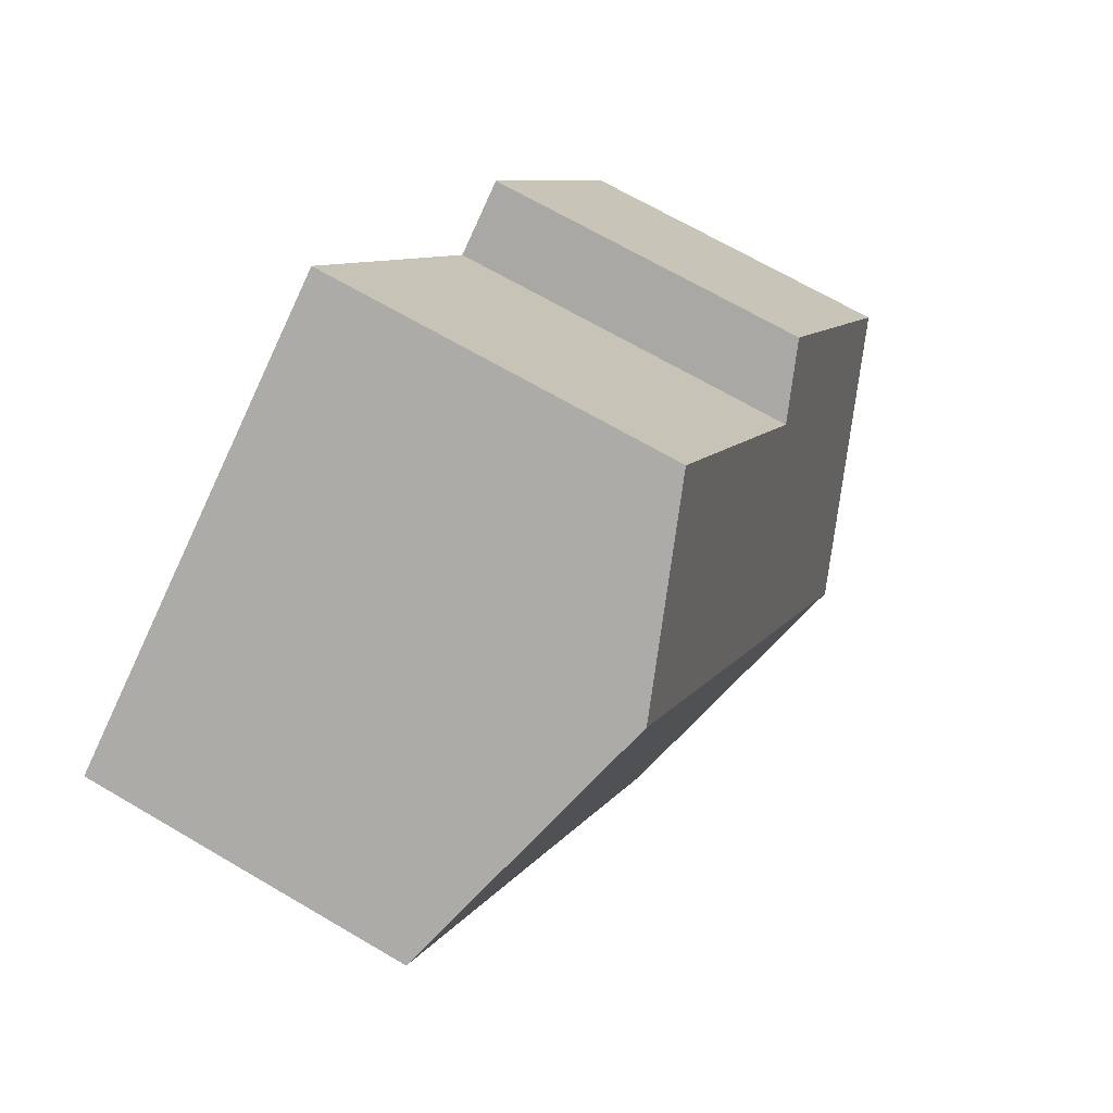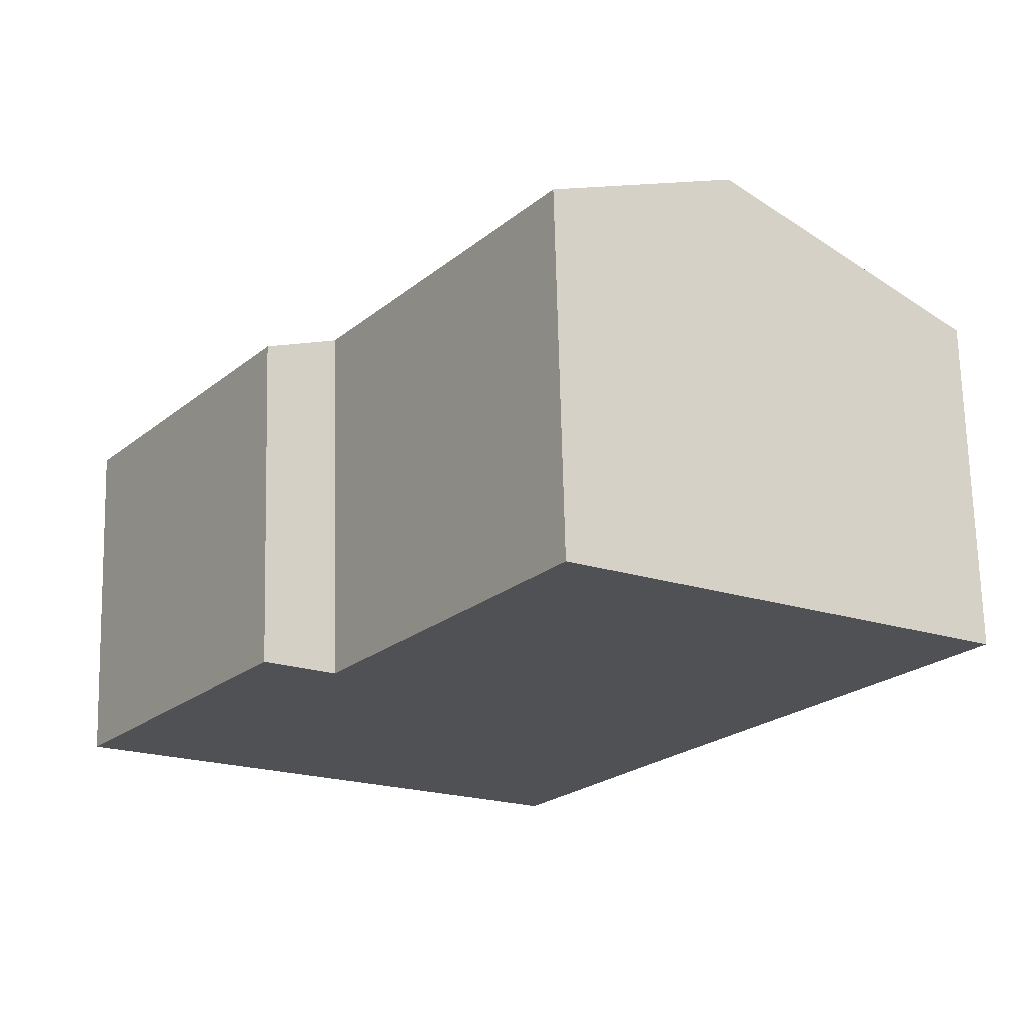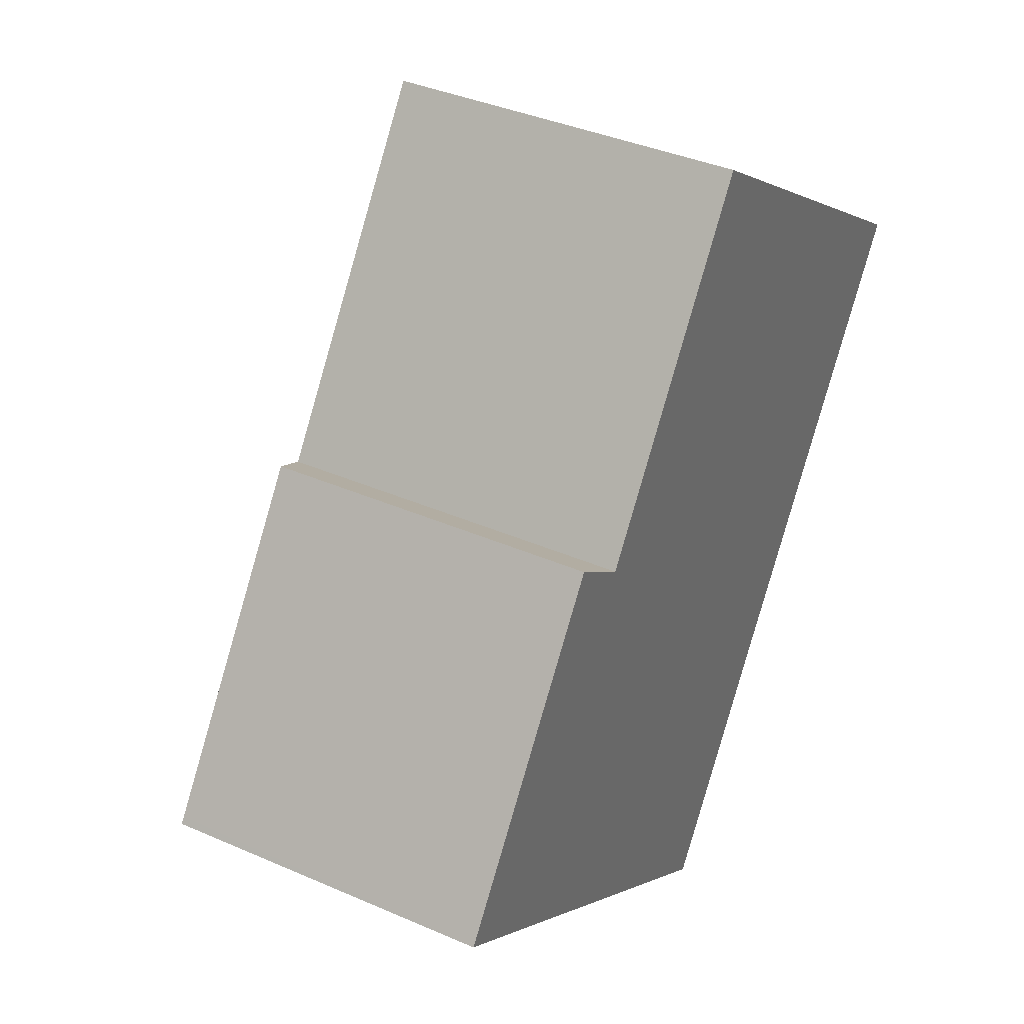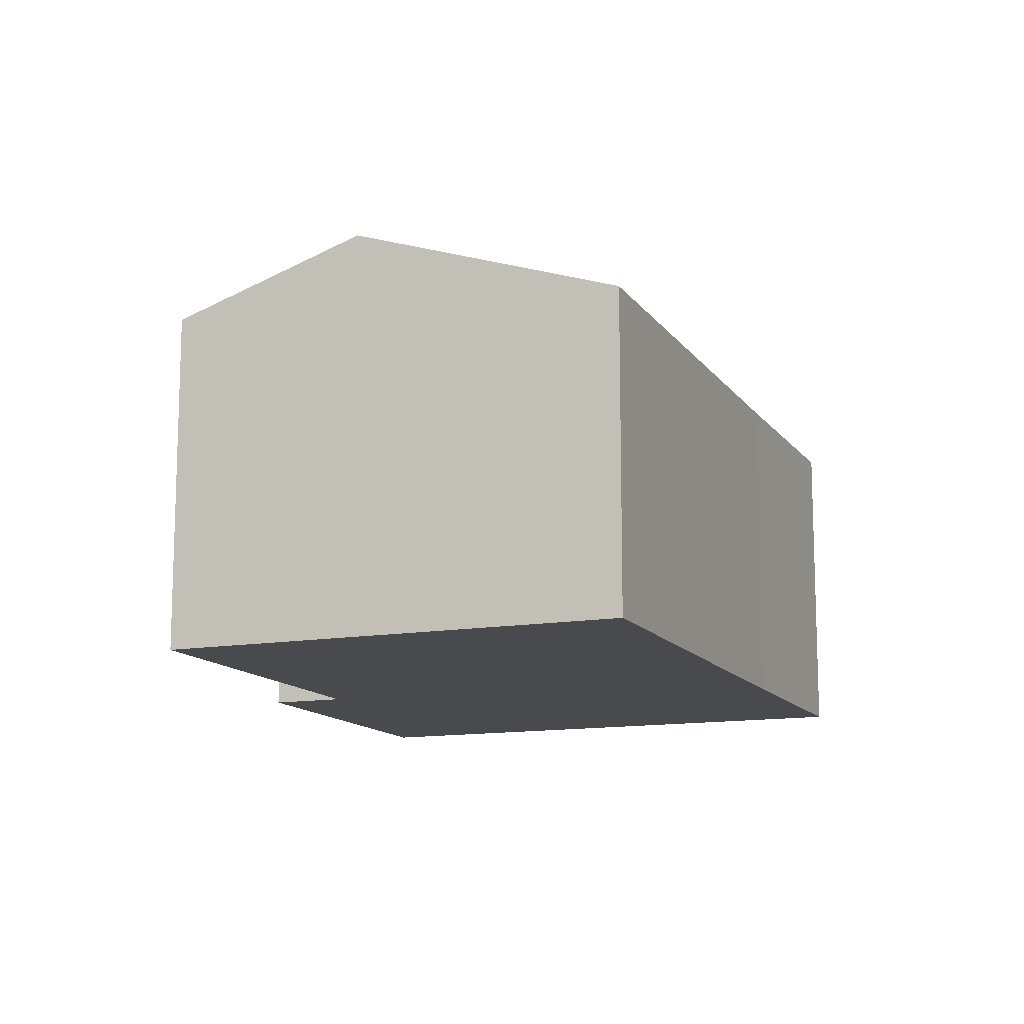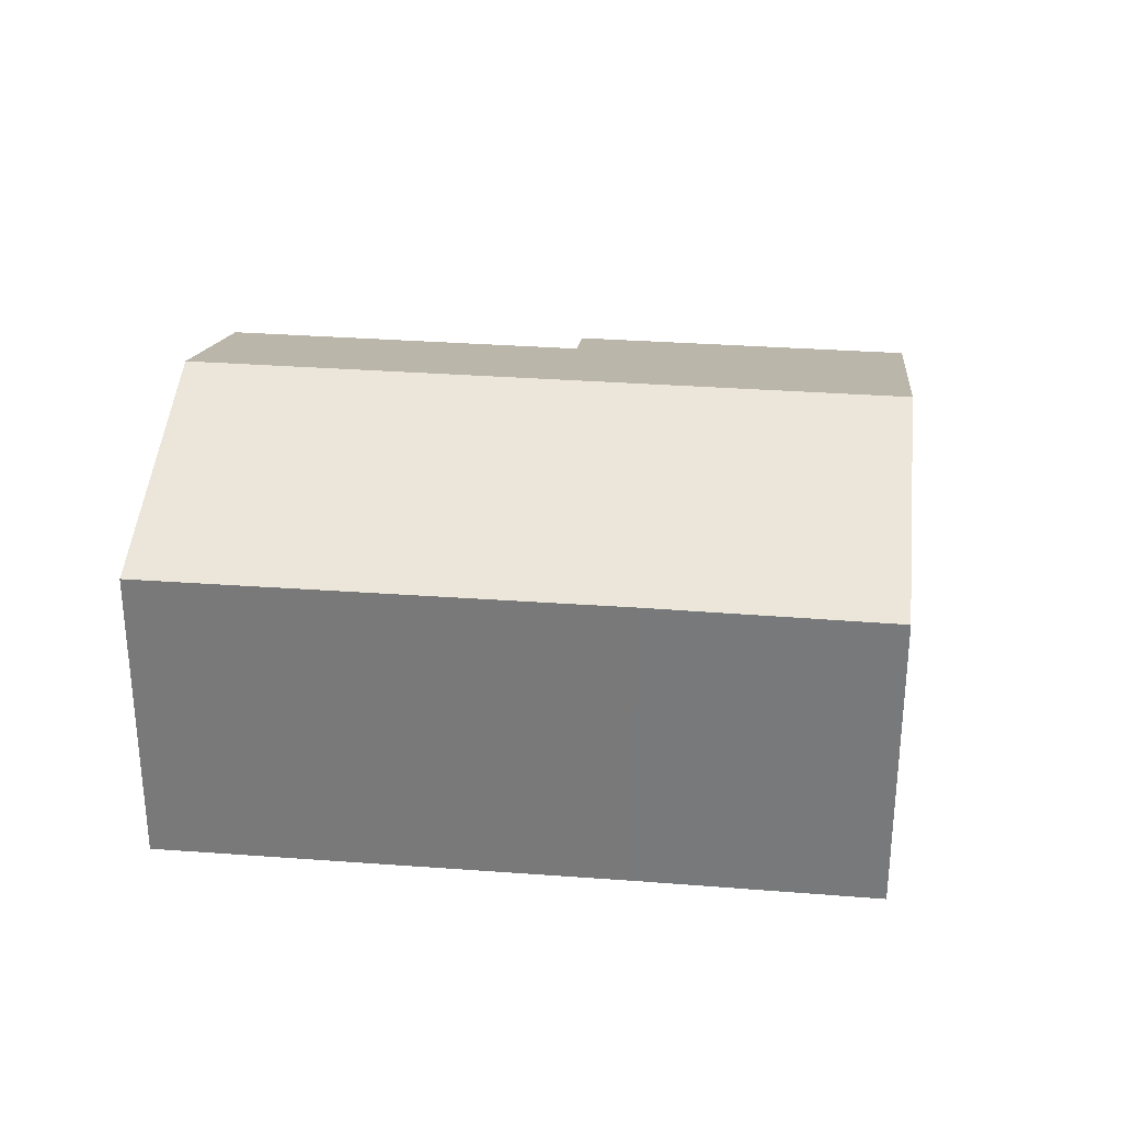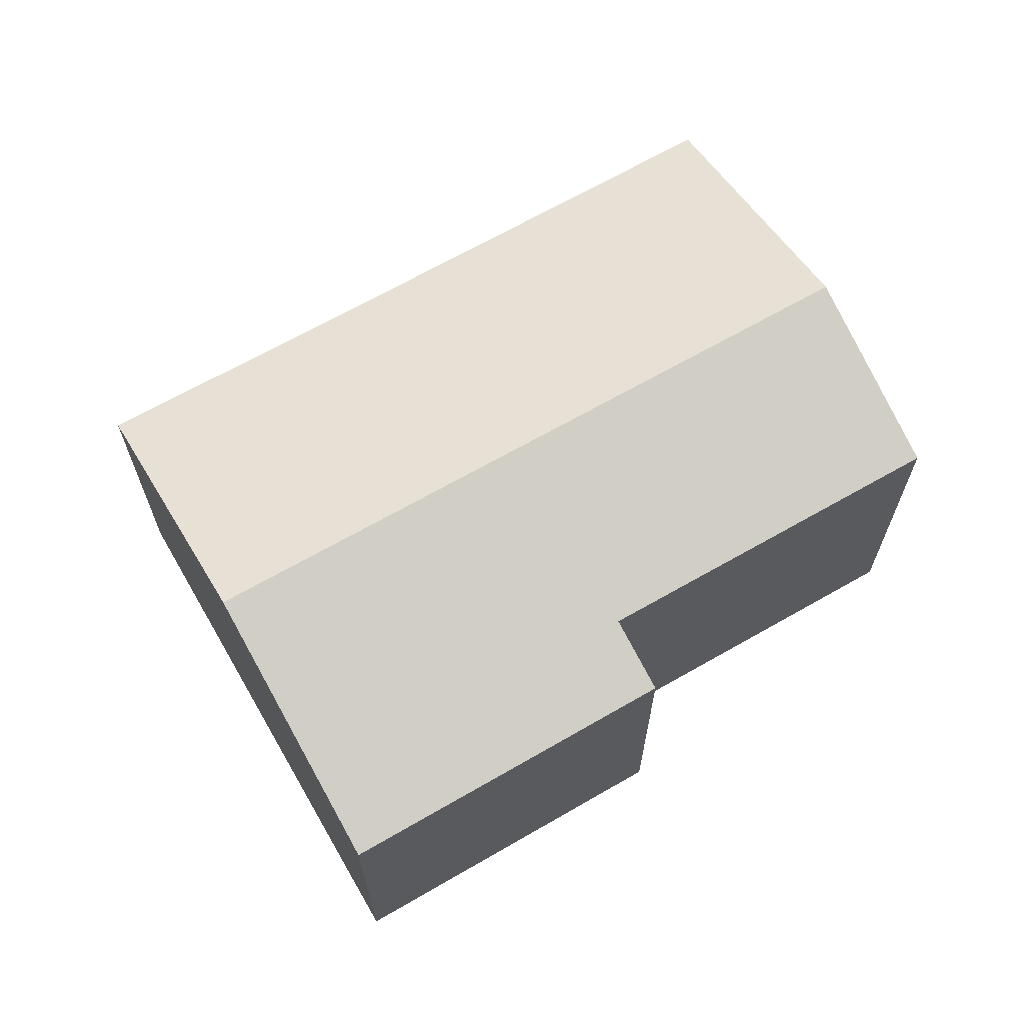
<metadata>
{"format":"obj","ext":"obj","renderer":"f3d","projection":"perspective","resolution":1024,"background":"white","views":[{"elev":67.4,"azim":120.6,"up":"+Z"},{"elev":69.9,"azim":-1.4,"up":"+Z"},{"elev":37.8,"azim":-60.8,"up":"+Z"},{"elev":-12.9,"azim":56.1,"up":"+Y"},{"elev":31.4,"azim":130.5,"up":"+Y"},{"elev":67.5,"azim":-85.5,"up":"+Y"}]}
</metadata>
<code>
v  9.567 7.048 -6.568
v  12.94 6.924 -2.318
v  9.91 6.913 -6.808
v  13.91 8.845 9.69
v  18.89 6.913 6.348
v  4.962 8.845 -3.407
v  4.358 6.921 6.312
v  5.706 7.451 5.364
v  0.091 6.909 0.132
v  0 6.909 4.231e-16
v  10.31 7.451 12.1
v  0 0 0
v  4.358 -3.865e-16 6.312
v  0.091 -8.083e-18 0.132
v  5.706 -3.284e-16 5.364
v  10.31 -7.41e-16 12.1
v  18.89 -3.887e-16 6.348
v  13.91 -5.933e-16 9.69
v  12.94 1.419e-16 -2.318
v  9.91 4.169e-16 -6.808
v  9.567 4.022e-16 -6.568
v  4.962 2.086e-16 -3.407
g defaultobject
f 1 2 3
f 2 4 5
f 4 2 1
f 4 1 6
f 7 8 9
f 9 6 10
f 6 9 4
f 4 9 8
f 4 8 11
f 12 9 10
f 9 12 7
f 7 12 13
f 13 12 14
f 15 11 8
f 11 15 16
f 7 15 8
f 15 7 13
f 16 4 11
f 4 16 5
f 5 16 17
f 17 16 18
f 17 2 5
f 2 17 19
f 2 19 3
f 3 19 20
f 20 1 3
f 1 20 6
f 6 20 10
f 10 20 21
f 10 21 22
f 10 22 12
f 16 15 18
f 19 21 20
f 21 19 22
f 22 19 17
f 22 17 18
f 22 18 12
f 12 18 15
f 12 15 13
f 12 13 14

</code>
